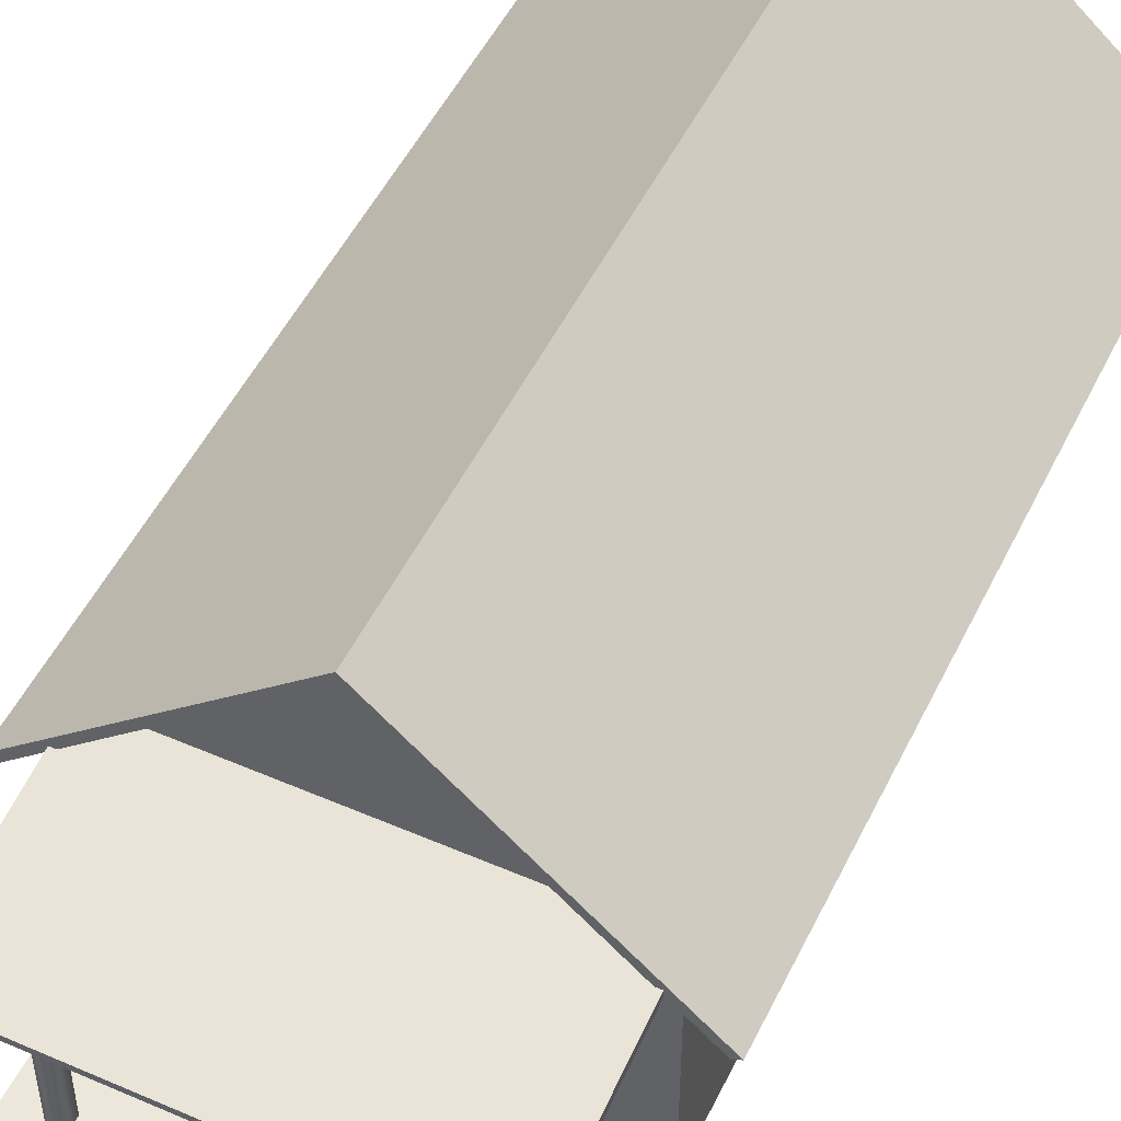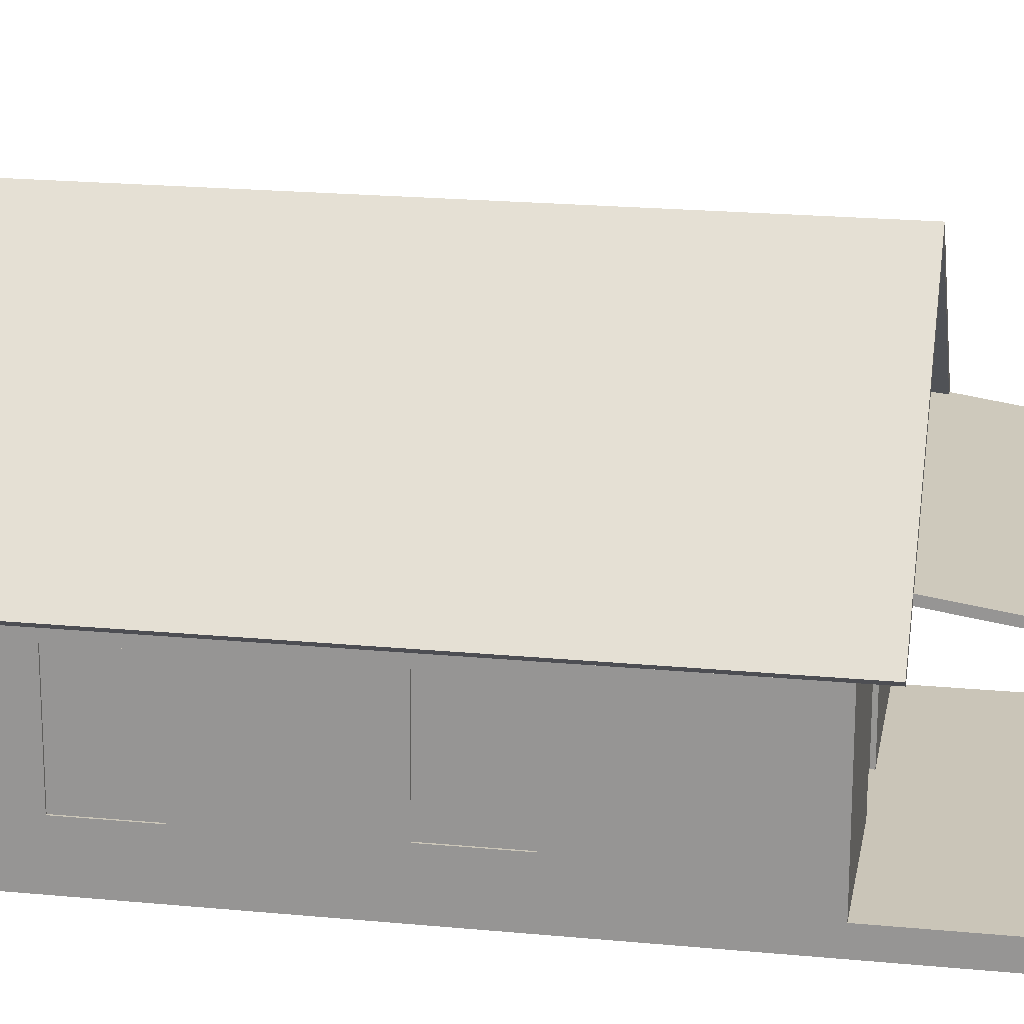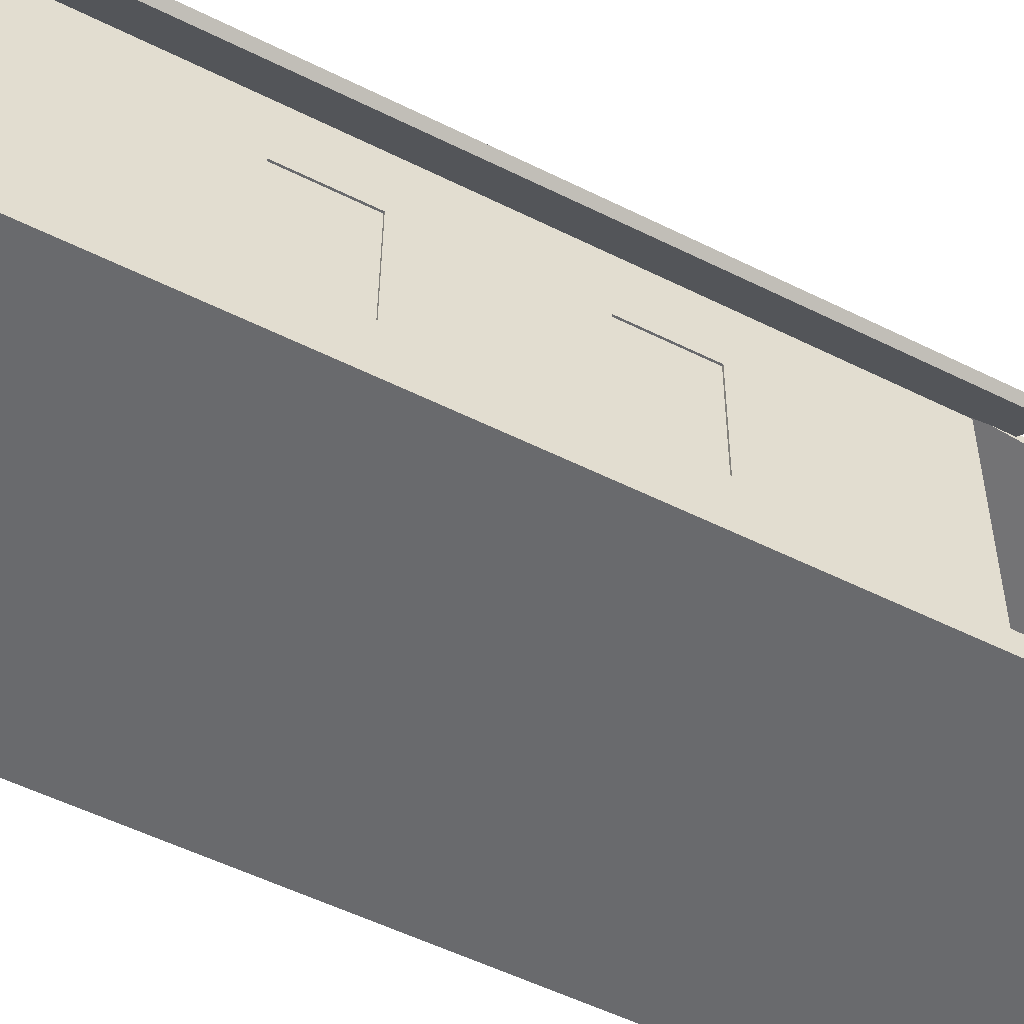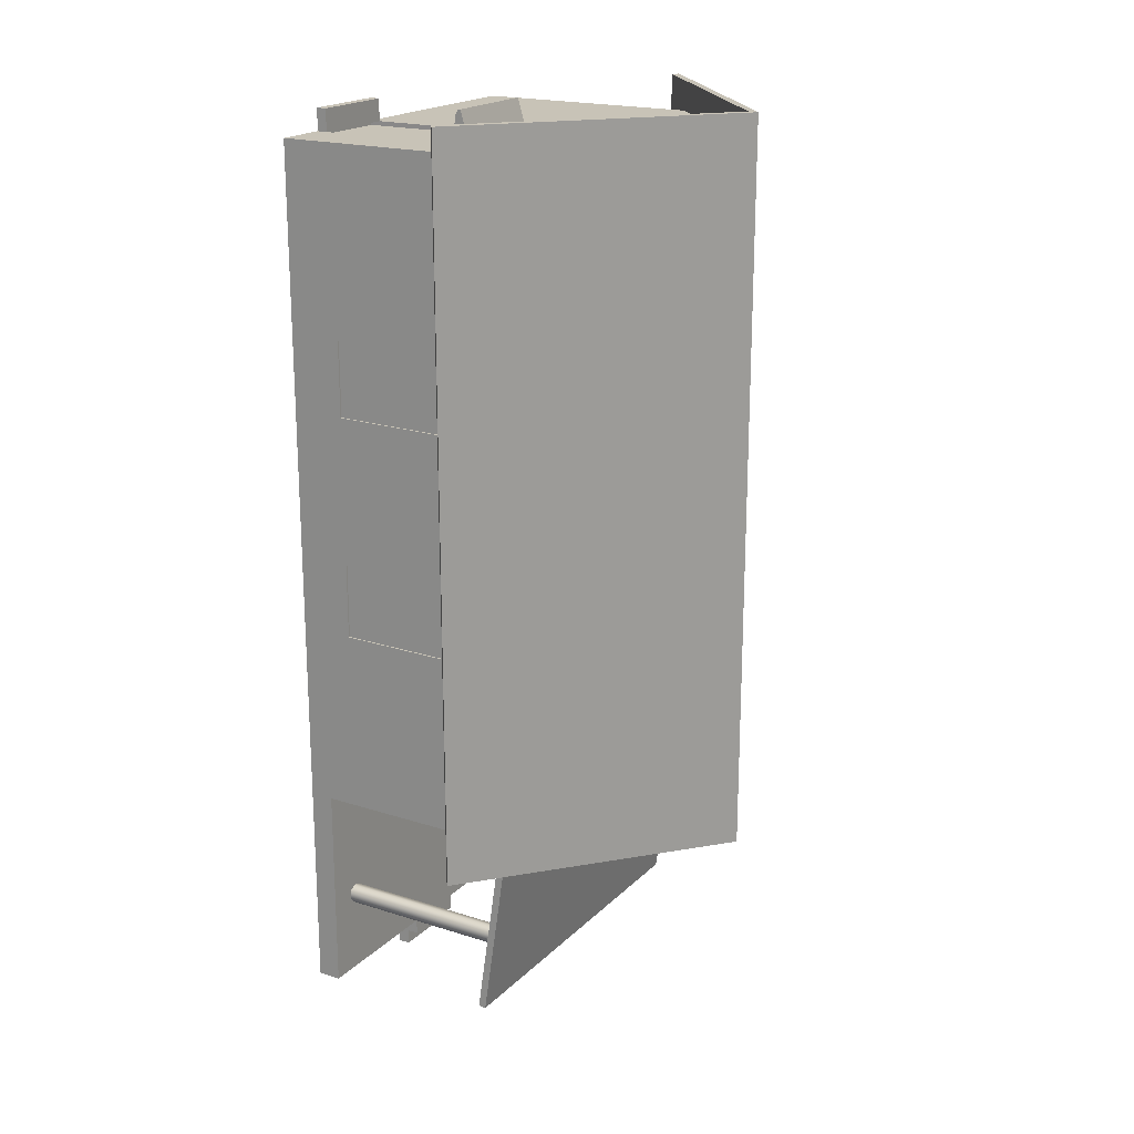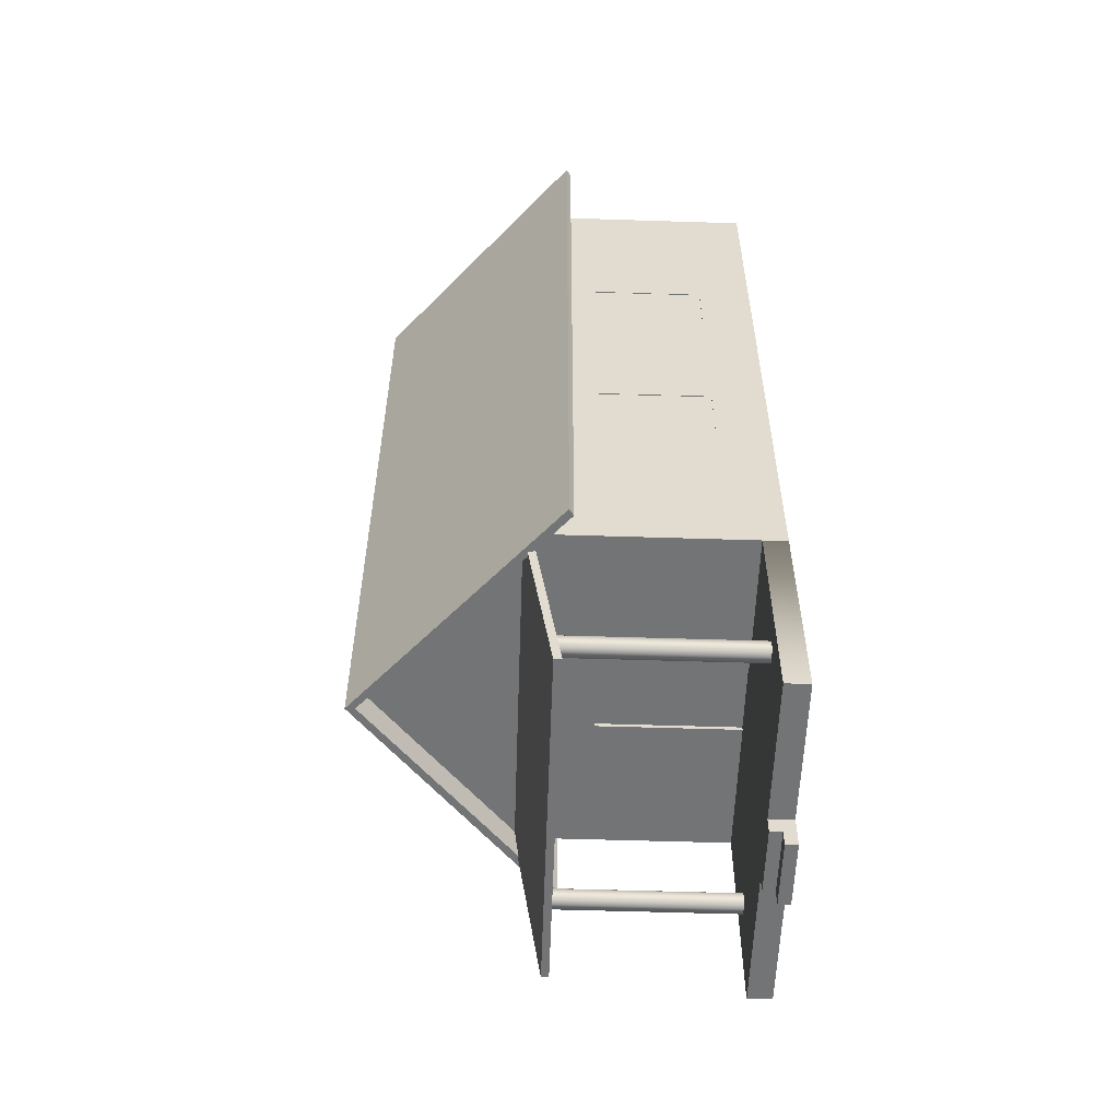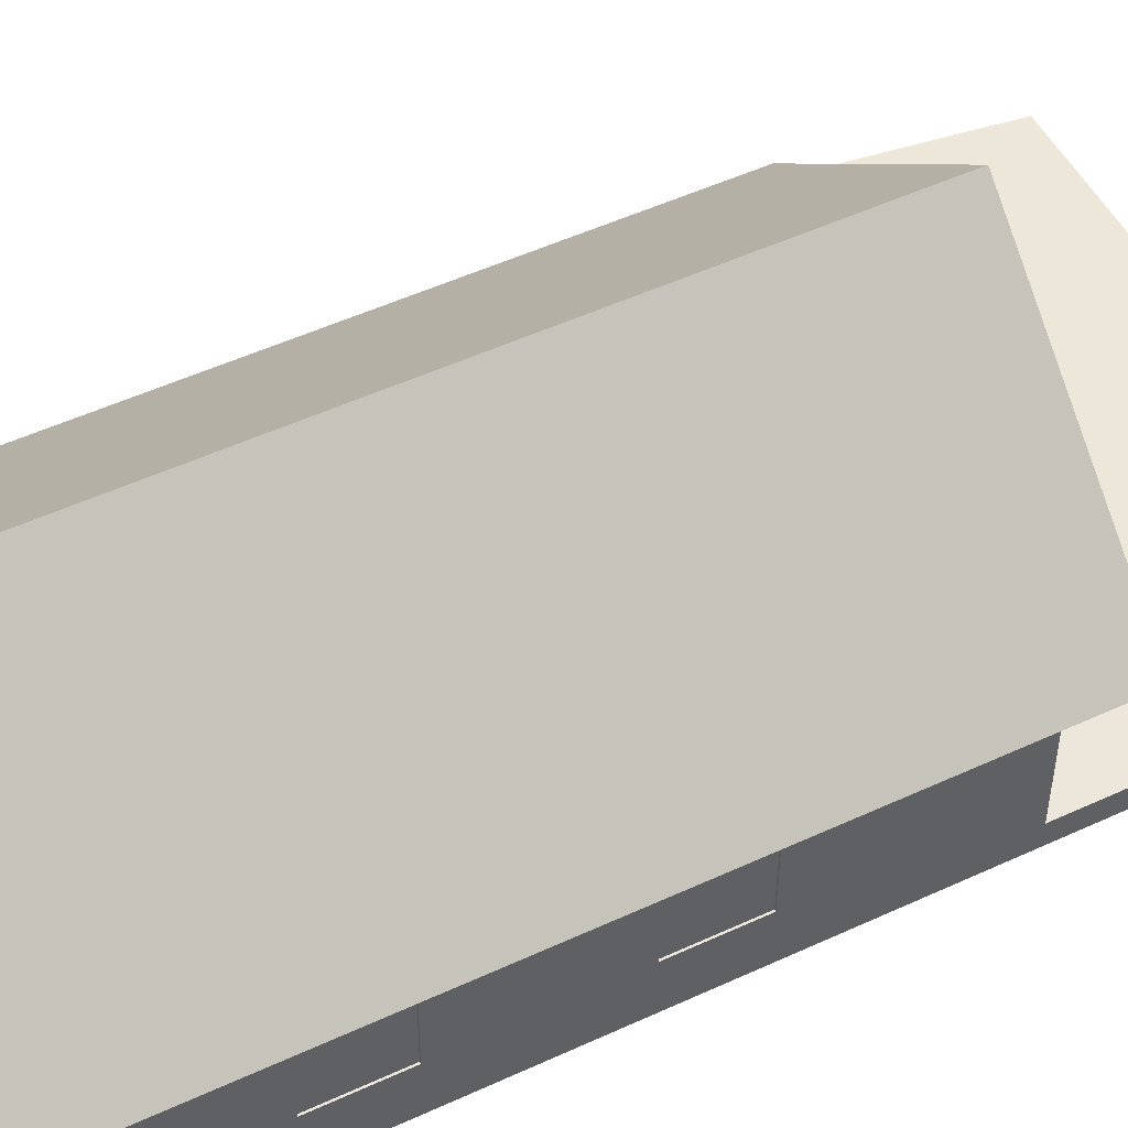
<metadata>
{"format":"obj","ext":"obj","renderer":"f3d","projection":"perspective","resolution":1024,"background":"white","views":[{"elev":50.5,"azim":-154.6,"up":"+Y"},{"elev":20.4,"azim":99.9,"up":"+Y"},{"elev":-53.0,"azim":61.8,"up":"+Y"},{"elev":19.6,"azim":120.7,"up":"+Z"},{"elev":-56.1,"azim":-91.9,"up":"+Z"},{"elev":50.9,"azim":63.2,"up":"+Y"}]}
</metadata>
<code>
v  1.971 8.918 -8.055
v  1.971 1.353 -8.055
v  -1.992 1.353 -8.055
v  -2.024 8.915 -8.055
v  2.042 8.907 29.17
v  1.822 8.907 29.17
v  1.822 8.753 29.13
v  6.864 8.753 29.13
v  7.08 8.753 29.13
v  7.08 8.907 29.17
v  2.042 8.753 29.13
v  6.864 8.907 29.17
v  2.042 9.398 27.46
v  1.822 9.398 27.46
v  7.08 9.398 27.46
v  6.864 9.398 27.46
v  2.042 8.441 27.44
v  2.042 8.613 28.9
v  1.822 8.613 28.9
v  1.822 8.441 27.44
v  1.822 9.244 27.42
v  2.042 9.244 27.42
v  6.864 9.244 27.42
v  6.864 8.441 27.44
v  7.08 8.441 27.44
v  7.08 8.613 28.9
v  6.864 8.613 28.9
v  7.08 9.244 27.42
v  2.229 8.951 27.23
v  2.21 0.0838 27.23
v  6.801 0.0838 27.23
v  6.758 8.951 27.23
v  -9.562 1.353 -19.5
v  -1.834 1.353 -19.5
v  -1.838 0.7182 -19.5
v  -1.842 0.0838 -19.5
v  -9.562 0.0838 -19.5
v  1.971 1.353 -8.258
v  9.584 1.353 -8.258
v  9.584 1.353 -19.5
v  -1.992 1.353 -8.258
v  -9.562 1.353 -8.258
v  1.807 1.353 -19.5
v  9.584 0.0838 -8.258
v  9.584 0.0838 -19.5
v  -9.562 0.0838 -8.258
v  9.584 0.0838 27.47
v  6.801 0.0838 27.47
v  2.21 0.0838 27.47
v  -9.562 0.0838 27.47
v  1.808 0.0838 -19.5
v  1.807 0.7182 -19.5
v  1.807 0.7182 -21.19
v  1.808 0.0838 -21.19
v  -1.842 0.0838 -21.19
v  -1.838 0.7182 -21.19
v  1.807 1.353 -20.35
v  1.807 0.7182 -20.35
v  -1.838 0.7182 -20.35
v  -1.834 1.353 -20.35
v  -0.2876 21.1 -9.866
v  -12.06 10.68 -9.866
v  -12.06 10.68 29.08
v  0.0111 21.37 -9.866
v  0.0111 21.37 29.08
v  -11.7 10.44 -9.866
v  -11.7 10.44 29.08
v  12.22 10.72 -9.866
v  0.304 21.1 29.08
v  12.22 10.72 29.08
v  11.86 10.43 -9.866
v  -0.0058 20.84 -9.866
v  -0.0049 20.83 29.08
v  11.86 10.43 29.08
v  -8.114 1.178 -14.46
v  -8.114 11.53 -14.46
v  -8.315 11.53 -14.69
v  -8.315 1.178 -14.69
v  -7.723 1.178 -14.38
v  -7.723 11.53 -14.38
v  -7.371 1.178 -14.59
v  -7.371 11.53 -14.59
v  -7.315 1.178 -14.99
v  -7.315 11.53 -14.99
v  -7.525 1.178 -15.34
v  -7.525 11.53 -15.34
v  -7.926 1.178 -15.4
v  -7.926 11.53 -15.4
v  -8.293 1.178 -15.17
v  -8.293 11.53 -15.17
v  -9.593 10.92 -18.19
v  -9.593 11.32 -18.24
v  9.736 11.32 -18.24
v  9.736 10.92 -18.19
v  -9.597 12.79 -8.232
v  9.733 12.79 -8.232
v  -9.597 12.39 -8.182
v  9.733 12.39 -8.182
v  7.391 1.178 -14.46
v  7.391 11.53 -14.46
v  7.19 11.53 -14.69
v  7.19 1.178 -14.69
v  7.781 1.178 -14.38
v  7.781 11.53 -14.38
v  8.133 1.178 -14.59
v  8.133 11.53 -14.59
v  8.19 1.178 -14.99
v  8.19 11.53 -14.99
v  7.98 1.178 -15.34
v  7.98 11.53 -15.34
v  7.578 1.178 -15.4
v  7.578 11.53 -15.4
v  7.212 1.178 -15.17
v  7.212 11.53 -15.17
v  2.62 18.73 -8.258
v  4.744 16.82 -8.258
v  1.119 16.81 -8.258
v  1.143 18.73 -8.258
v  -1.462 16.8 -8.258
v  -4.776 16.77 -8.258
v  -2.604 18.72 -8.258
v  -1.461 18.72 -8.258
v  0.0111 21.07 -8.258
v  -2.024 8.915 -8.258
v  1.971 8.918 -8.258
v  -9.562 2.967 -8.258
v  -9.562 8.911 -8.258
v  -9.562 12.48 -8.258
v  9.584 12.48 -8.258
v  9.584 8.922 -8.258
v  9.584 2.967 -8.258
v  1.166 16.77 -8.239
v  -1.51 16.76 -8.239
v  -1.509 18.76 -8.239
v  1.192 18.76 -8.239
v  0.0111 21.07 27.47
v  -2.578 18.75 27.47
v  -1.465 18.74 27.47
v  1.114 18.74 27.47
v  2.607 18.74 27.47
v  9.584 12.48 27.47
v  -9.562 12.48 27.47
v  -9.562 8.951 27.47
v  2.229 8.951 27.47
v  6.758 8.951 27.47
v  9.584 8.951 27.47
v  9.584 2.931 27.47
v  -9.562 8.951 27.47
v  -9.562 2.93 27.47
v  1.129 16.96 27.47
v  4.593 16.96 27.47
v  -1.48 16.95 27.47
v  -4.577 16.95 27.47
v  6.801 0.0838 28.64
v  6.801 0.6306 28.64
v  2.21 0.6306 28.64
v  2.21 0.0838 28.64
v  6.801 0.6306 27.47
v  2.21 0.6306 27.47
v  -1.535 16.93 27.43
v  1.154 16.93 27.43
v  1.139 18.77 27.43
v  -1.52 18.77 27.43
v  9.584 2.941 17.55
v  9.584 8.943 17.51
v  9.584 8.94 13.51
v  9.584 8.933 5.542
v  9.584 8.93 1.502
v  9.584 2.945 13.54
v  9.584 2.953 5.581
v  9.584 2.957 1.541
v  9.264 8.933 5.542
v  9.264 8.93 1.502
v  9.264 2.953 5.581
v  9.264 2.957 1.541
v  9.264 8.943 17.51
v  9.264 8.94 13.51
v  9.264 2.941 17.55
v  9.264 2.945 13.54
v  9.496 8.933 5.542
v  9.496 2.953 5.581
v  9.496 2.957 1.541
v  9.496 8.93 1.502
v  9.496 8.943 17.51
v  9.496 2.941 17.55
v  9.496 2.945 13.54
v  9.496 8.94 13.51
v  -9.562 8.922 1.494
v  -9.562 8.926 5.553
v  -9.562 8.935 13.51
v  -9.562 8.94 17.51
v  -9.562 2.957 1.534
v  -9.562 2.953 5.592
v  -9.562 2.945 13.51
v  -9.562 2.941 17.51
v  -9.206 8.935 13.51
v  -9.206 8.94 17.51
v  -9.206 2.945 13.51
v  -9.206 2.941 17.51
v  -9.206 8.922 1.494
v  -9.206 8.926 5.553
v  -9.206 2.957 1.534
v  -9.206 2.953 5.592
v  -9.525 8.935 13.51
v  -9.525 2.945 13.51
v  -9.525 2.941 17.51
v  -9.525 8.94 17.51
v  -9.525 8.926 5.553
v  -9.525 8.922 1.494
v  -9.525 2.957 1.534
v  -9.525 2.953 5.592
g polySurface73
f 1 2 3
f 3 4 1
f 5 6 7
f 8 9 10
f 11 8 10
f 7 11 10
f 7 10 12
f 5 7 12
f 13 14 6
f 12 10 15
f 5 12 15
f 6 5 15
f 6 15 16
f 13 6 16
f 17 18 19
f 19 20 17
f 6 14 21
f 21 20 19
f 6 21 19
f 7 6 19
f 22 23 8
f 8 11 22
f 24 25 26
f 26 27 24
f 23 15 28
f 23 28 25
f 23 25 24
f 22 11 18
f 18 17 22
f 7 19 18
f 18 11 7
f 23 24 27
f 27 8 23
f 26 25 28
f 26 28 15
f 26 15 10
f 9 26 10
f 8 27 26
f 26 9 8
f 22 14 13
f 22 13 16
f 22 16 15
f 22 15 23
f 22 17 20
f 22 20 21
f 22 21 14
f 29 30 31
f 31 32 29
f 33 34 35
f 33 35 36
f 33 36 37
f 38 39 40
f 41 38 40
f 42 41 40
f 42 40 43
f 42 43 34
f 42 34 33
f 44 45 40
f 40 39 44
f 46 44 47
f 46 47 48
f 46 48 49
f 46 49 50
f 42 33 37
f 37 46 42
f 46 37 36
f 46 36 51
f 46 51 45
f 46 45 44
f 44 39 42
f 42 46 44
f 40 45 51
f 40 51 52
f 43 40 52
f 53 54 55
f 55 56 53
f 57 58 59
f 59 60 57
f 52 53 56
f 56 35 52
f 51 54 53
f 53 52 51
f 36 55 54
f 54 51 36
f 35 56 55
f 55 36 35
f 43 57 60
f 60 34 43
f 52 58 57
f 57 43 52
f 35 59 58
f 58 52 35
f 34 60 59
f 59 35 34
f 61 62 63
f 64 61 63
f 64 63 65
f 66 67 63
f 63 62 66
f 68 64 65
f 68 65 69
f 68 69 70
f 68 71 72
f 68 72 61
f 64 68 61
f 63 67 73
f 63 73 69
f 65 63 69
f 69 73 74
f 74 70 69
f 61 72 66
f 66 62 61
f 71 68 70
f 70 74 71
f 73 72 71
f 71 74 73
f 73 67 66
f 66 72 73
f 75 76 77
f 77 78 75
f 79 80 76
f 76 75 79
f 81 82 80
f 80 79 81
f 83 84 82
f 82 81 83
f 85 86 84
f 84 83 85
f 87 88 86
f 86 85 87
f 89 90 88
f 88 87 89
f 78 77 90
f 90 89 78
f 89 87 85
f 85 83 81
f 81 79 75
f 85 81 75
f 89 85 75
f 78 89 75
f 76 80 82
f 82 84 86
f 76 82 86
f 86 88 90
f 76 86 90
f 77 76 90
f 91 92 93
f 93 94 91
f 92 95 96
f 96 93 92
f 95 97 98
f 98 96 95
f 97 91 94
f 94 98 97
f 97 95 92
f 92 91 97
f 94 93 96
f 96 98 94
f 99 100 101
f 101 102 99
f 103 104 100
f 100 99 103
f 105 106 104
f 104 103 105
f 107 108 106
f 106 105 107
f 109 110 108
f 108 107 109
f 111 112 110
f 110 109 111
f 113 114 112
f 112 111 113
f 102 101 114
f 114 113 102
f 113 111 109
f 109 107 105
f 105 103 99
f 109 105 99
f 113 109 99
f 102 113 99
f 100 104 106
f 106 108 110
f 100 106 110
f 110 112 114
f 100 110 114
f 101 100 114
f 115 116 117
f 117 118 115
f 119 120 121
f 121 122 119
f 123 115 118
f 123 118 122
f 123 122 121
f 124 4 3
f 3 41 124
f 41 3 2
f 2 38 41
f 38 2 1
f 1 125 38
f 125 1 4
f 4 124 125
f 124 41 42
f 124 42 126
f 127 124 126
f 128 129 130
f 128 130 125
f 128 125 124
f 128 124 127
f 125 130 131
f 125 131 39
f 125 39 38
f 129 128 120
f 120 119 117
f 129 120 117
f 116 129 117
f 132 133 134
f 134 135 132
f 136 137 138
f 136 138 139
f 136 139 140
f 141 142 143
f 141 143 144
f 141 144 145
f 141 145 146
f 145 48 47
f 145 47 147
f 146 145 147
f 144 148 149
f 144 149 50
f 144 50 49
f 144 29 32
f 32 145 144
f 49 30 29
f 29 144 49
f 145 32 31
f 31 48 145
f 150 151 140
f 140 139 150
f 142 141 151
f 142 151 150
f 142 150 152
f 153 142 152
f 137 153 152
f 152 138 137
f 154 155 156
f 156 157 154
f 48 154 157
f 157 49 48
f 158 155 154
f 154 48 158
f 159 156 155
f 155 158 159
f 49 157 156
f 156 159 49
f 160 161 162
f 162 163 160
f 146 147 164
f 164 165 146
f 129 141 146
f 129 146 165
f 129 165 166
f 129 166 167
f 129 167 168
f 129 168 130
f 164 147 47
f 169 164 47
f 170 169 47
f 47 44 39
f 170 47 39
f 171 170 39
f 131 171 39
f 168 171 131
f 131 130 168
f 166 169 170
f 170 167 166
f 167 172 173
f 173 168 167
f 170 174 172
f 172 167 170
f 171 175 174
f 174 170 171
f 168 173 175
f 175 171 168
f 165 176 177
f 177 166 165
f 164 178 176
f 176 165 164
f 169 179 178
f 178 164 169
f 166 177 179
f 179 169 166
f 180 181 182
f 182 183 180
f 184 185 186
f 186 187 184
f 142 128 127
f 142 127 188
f 142 188 189
f 142 189 190
f 142 190 191
f 142 191 143
f 192 126 42
f 193 192 42
f 194 193 42
f 195 194 42
f 149 195 42
f 149 42 46
f 149 46 50
f 127 126 192
f 192 188 127
f 191 195 149
f 149 148 191
f 189 193 194
f 194 190 189
f 190 196 197
f 197 191 190
f 194 198 196
f 196 190 194
f 195 199 198
f 198 194 195
f 191 197 199
f 199 195 191
f 188 200 201
f 201 189 188
f 192 202 200
f 200 188 192
f 193 203 202
f 202 192 193
f 189 201 203
f 203 193 189
f 204 205 206
f 206 207 204
f 208 209 210
f 210 211 208

</code>
